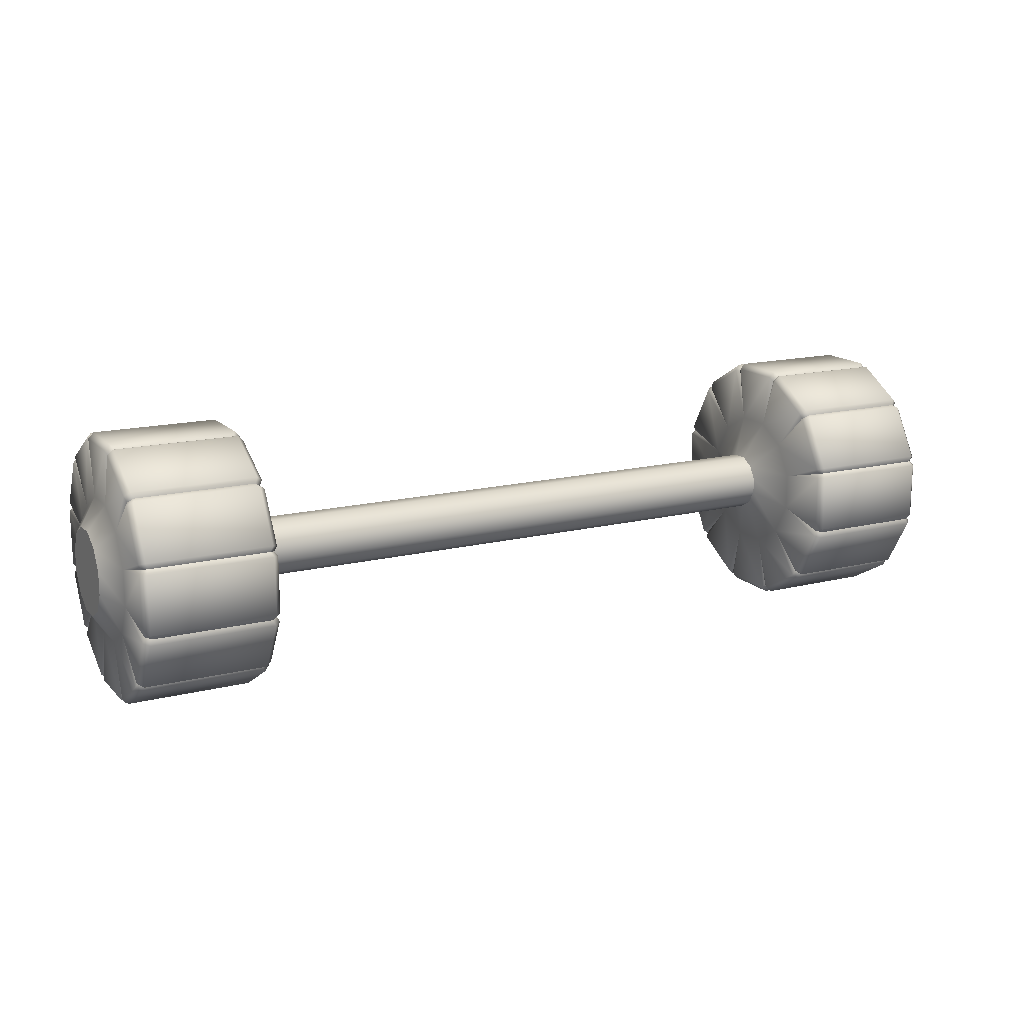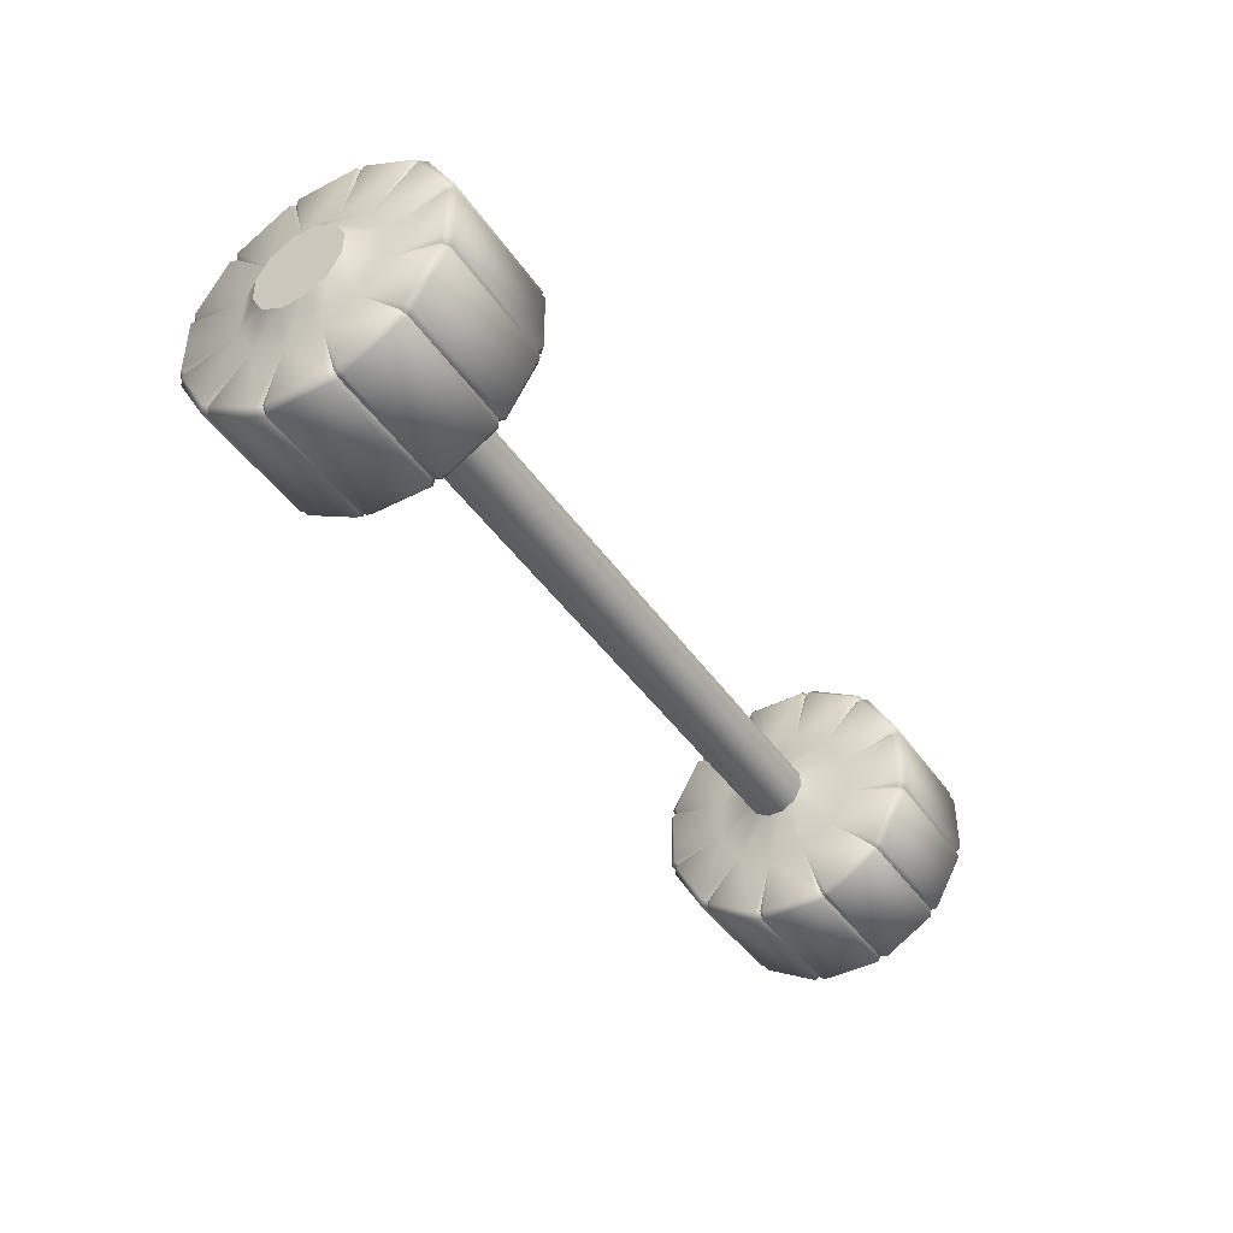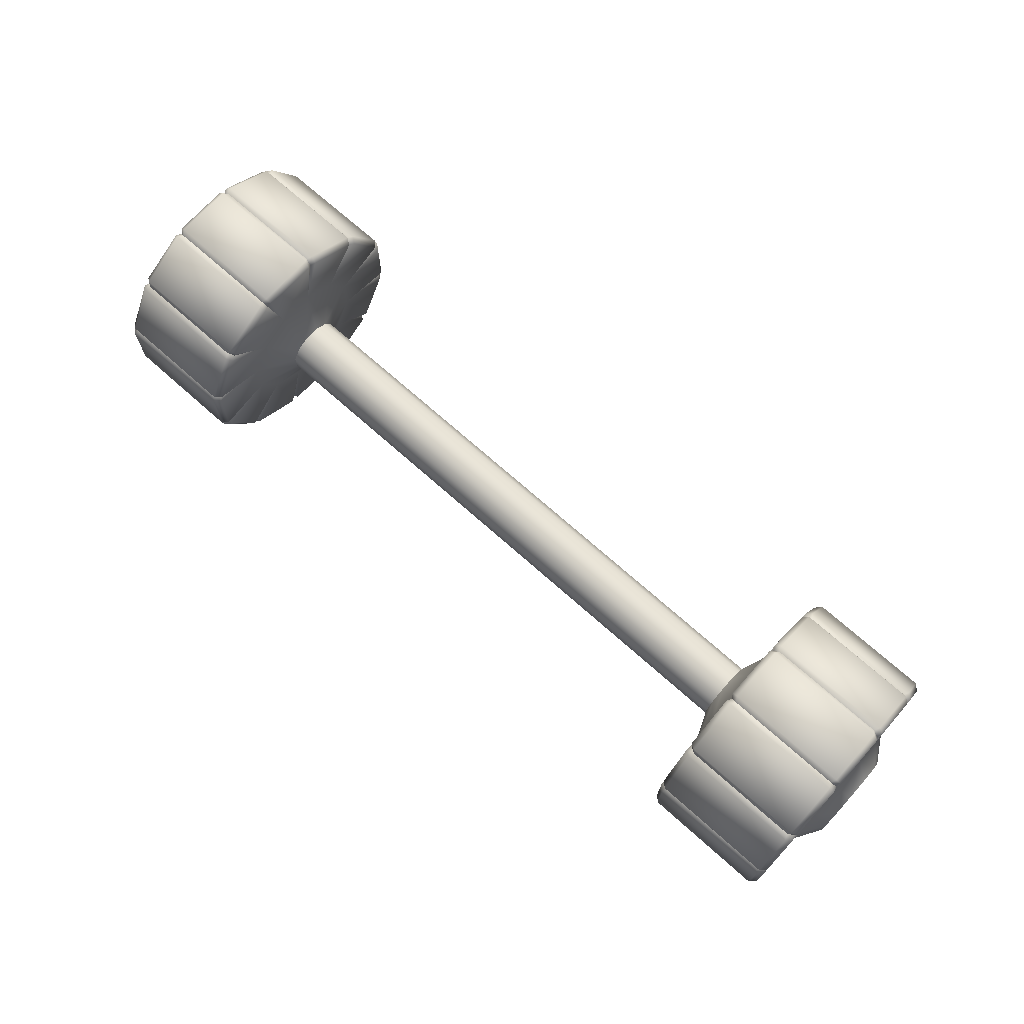
<metadata>
{"format":"obj","ext":"obj","renderer":"f3d","projection":"perspective","resolution":1024,"background":"white","views":[{"elev":15.5,"azim":152.3,"up":"+Y"},{"elev":-42.6,"azim":-58.4,"up":"+Y"},{"elev":70.8,"azim":41.8,"up":"+Z"}]}
</metadata>
<code>
o cart_wheels_front
v -0.6697 0.303 0.4724
v -0.4703 0.3029 0.4721
v -0.6697 0.2755 0.4244
v -0.4703 0.2752 0.4242
v -0.6697 0.2277 0.3966
v -0.4703 0.2274 0.3965
v -0.6697 0.2274 0.6035
v -0.4703 0.2277 0.6034
v -0.6697 0.2752 0.5758
v -0.4703 0.2755 0.5756
v -0.6697 0.3029 0.5279
v -0.4703 0.303 0.5276
v -0.6616 0.3901 0.4405
v -0.67 0.3821 0.4433
v -0.67 0.3859 0.4575
v -0.6616 0.3942 0.456
v -0.6662 0.3806 0.4514
v -0.6574 0.3884 0.4492
v -0.4784 0.3942 0.456
v -0.47 0.3859 0.4575
v -0.47 0.3821 0.4433
v -0.4784 0.3901 0.4405
v -0.4826 0.3884 0.4492
v -0.4738 0.3806 0.4514
v -0.6616 0.335 0.3529
v -0.67 0.3296 0.3594
v -0.67 0.3399 0.3698
v -0.6616 0.3463 0.3642
v -0.6662 0.3322 0.3671
v -0.6574 0.3379 0.3613
v -0.4784 0.3463 0.3642
v -0.47 0.3399 0.3698
v -0.47 0.3296 0.3594
v -0.4784 0.335 0.3529
v -0.4826 0.3379 0.3613
v -0.4738 0.3322 0.3671
v -0.6616 0.2438 0.3047
v -0.67 0.2423 0.3131
v -0.67 0.2564 0.3169
v -0.6616 0.2592 0.3089
v -0.6662 0.2484 0.3185
v -0.6574 0.2505 0.3106
v -0.4784 0.2592 0.3089
v -0.47 0.2564 0.3169
v -0.47 0.2423 0.3131
v -0.4784 0.2438 0.3047
v -0.4826 0.2505 0.3106
v -0.4738 0.2484 0.3185
v -0.6616 0.2592 0.6911
v -0.67 0.2564 0.6831
v -0.67 0.2423 0.6869
v -0.6616 0.2438 0.6953
v -0.6662 0.2484 0.6815
v -0.6574 0.2505 0.6894
v -0.4784 0.2438 0.6953
v -0.47 0.2423 0.6869
v -0.47 0.2564 0.6831
v -0.4784 0.2592 0.6911
v -0.4826 0.2505 0.6894
v -0.4738 0.2484 0.6815
v -0.6616 0.3463 0.6358
v -0.67 0.3399 0.6302
v -0.67 0.3296 0.6406
v -0.6616 0.335 0.6471
v -0.6662 0.3322 0.6329
v -0.6574 0.3379 0.6387
v -0.4784 0.335 0.6471
v -0.47 0.3296 0.6406
v -0.47 0.3399 0.6302
v -0.4784 0.3463 0.6358
v -0.4826 0.3379 0.6387
v -0.4738 0.3322 0.6329
v -0.6616 0.3942 0.544
v -0.67 0.3859 0.5425
v -0.67 0.3821 0.5567
v -0.6616 0.3901 0.5595
v -0.6662 0.3806 0.5486
v -0.6574 0.3884 0.5508
v -0.4784 0.3901 0.5595
v -0.47 0.3821 0.5567
v -0.47 0.3859 0.5425
v -0.4784 0.3942 0.544
v -0.4826 0.3884 0.5508
v -0.4738 0.3806 0.5486
v -0.6697 0.09704 0.4724
v -0.4703 0.09711 0.4721
v -0.6697 0.1245 0.4244
v -0.4703 0.1248 0.4242
v -0.6697 0.1723 0.3966
v -0.4703 0.1726 0.3965
v -0.6697 0.1726 0.6035
v -0.4703 0.1723 0.6034
v -0.6697 0.1248 0.5758
v -0.4703 0.1245 0.5756
v -0.6697 0.09711 0.5279
v -0.4703 0.09704 0.5276
v -0.6616 0.009889 0.4405
v -0.67 0.01785 0.4433
v -0.67 0.01408 0.4575
v -0.6616 0.005766 0.456
v -0.6662 0.01942 0.4514
v -0.6574 0.01158 0.4492
v -0.4784 0.005766 0.456
v -0.47 0.01408 0.4575
v -0.47 0.01785 0.4433
v -0.4784 0.009889 0.4405
v -0.4826 0.01158 0.4492
v -0.4738 0.01942 0.4514
v -0.6616 0.06495 0.3529
v -0.67 0.07044 0.3594
v -0.67 0.06012 0.3698
v -0.6616 0.05369 0.3642
v -0.6662 0.0678 0.3671
v -0.6574 0.06206 0.3613
v -0.4784 0.05369 0.3642
v -0.47 0.06012 0.3698
v -0.47 0.07044 0.3594
v -0.4784 0.06495 0.3529
v -0.4826 0.06206 0.3613
v -0.4738 0.0678 0.3671
v -0.6616 0.1562 0.3047
v -0.67 0.1577 0.3131
v -0.67 0.1436 0.3169
v -0.6616 0.1408 0.3089
v -0.6662 0.1516 0.3185
v -0.6574 0.1495 0.3106
v -0.4784 0.1408 0.3089
v -0.47 0.1436 0.3169
v -0.47 0.1577 0.3131
v -0.4784 0.1562 0.3047
v -0.4826 0.1495 0.3106
v -0.4738 0.1516 0.3185
v -0.6616 0.1408 0.6911
v -0.67 0.1436 0.6831
v -0.67 0.1577 0.6869
v -0.6616 0.1562 0.6953
v -0.6662 0.1516 0.6815
v -0.6574 0.1495 0.6894
v -0.4784 0.1562 0.6953
v -0.47 0.1577 0.6869
v -0.47 0.1436 0.6831
v -0.4784 0.1408 0.6911
v -0.4826 0.1495 0.6894
v -0.4738 0.1516 0.6815
v -0.6616 0.05369 0.6358
v -0.67 0.06012 0.6302
v -0.67 0.07044 0.6406
v -0.6616 0.06495 0.6471
v -0.6662 0.0678 0.6329
v -0.6574 0.06206 0.6387
v -0.4784 0.06495 0.6471
v -0.47 0.07044 0.6406
v -0.47 0.06012 0.6302
v -0.4784 0.05369 0.6358
v -0.4826 0.06206 0.6387
v -0.4738 0.0678 0.6329
v -0.6616 0.005766 0.544
v -0.67 0.01408 0.5425
v -0.67 0.01785 0.5567
v -0.6616 0.009889 0.5595
v -0.6662 0.01942 0.5486
v -0.6574 0.01158 0.5508
v -0.4784 0.009889 0.5595
v -0.47 0.01785 0.5567
v -0.47 0.01408 0.5425
v -0.4784 0.005766 0.544
v -0.4826 0.01158 0.5508
v -0.4738 0.01942 0.5486
v -0.695 0.2 0.5
v -0.445 0.2115 0.5433
v -0.445 0.2313 0.4682
v -0.445 0.2114 0.4566
v -0.695 0.2467 0.5471
v -0.445 0.243 0.5116
v -0.695 0.2639 0.4829
v -0.695 0.2639 0.5173
v -0.445 0.2314 0.5317
v -0.695 0.217 0.5643
v -0.695 0.2172 0.4358
v -0.695 0.2468 0.4531
v -0.445 0.2429 0.4883
v -0.445 0.1885 0.5433
v -0.445 0.1687 0.4682
v -0.445 0.1886 0.4566
v -0.695 0.1533 0.5471
v -0.445 0.157 0.5116
v -0.695 0.1361 0.4829
v -0.695 0.1361 0.5173
v -0.695 0.1532 0.4531
v -0.445 0.1686 0.5317
v -0.695 0.1828 0.4358
v -0.695 0.183 0.5643
v -0.445 0.1571 0.4883
v 0.4703 0.303 0.4724
v 0.6697 0.3029 0.4721
v 0.4703 0.2755 0.4244
v 0.6697 0.2752 0.4242
v 0.4703 0.2277 0.3966
v 0.6697 0.2274 0.3965
v 0.4703 0.2274 0.6035
v 0.6697 0.2277 0.6034
v 0.4703 0.2752 0.5758
v 0.6697 0.2755 0.5756
v 0.4703 0.3029 0.5279
v 0.6697 0.303 0.5276
v 0.4784 0.3901 0.4405
v 0.47 0.3821 0.4433
v 0.47 0.3859 0.4575
v 0.4784 0.3942 0.456
v 0.4738 0.3806 0.4514
v 0.4826 0.3884 0.4492
v 0.6616 0.3942 0.456
v 0.67 0.3859 0.4575
v 0.67 0.3821 0.4433
v 0.6616 0.3901 0.4405
v 0.6574 0.3884 0.4492
v 0.6662 0.3806 0.4514
v 0.4784 0.335 0.3529
v 0.47 0.3296 0.3594
v 0.47 0.3399 0.3698
v 0.4784 0.3463 0.3642
v 0.4738 0.3322 0.3671
v 0.4826 0.3379 0.3613
v 0.6616 0.3463 0.3642
v 0.67 0.3399 0.3698
v 0.67 0.3296 0.3594
v 0.6616 0.335 0.3529
v 0.6574 0.3379 0.3613
v 0.6662 0.3322 0.3671
v 0.4784 0.2438 0.3047
v 0.47 0.2423 0.3131
v 0.47 0.2564 0.3169
v 0.4784 0.2592 0.3089
v 0.4738 0.2484 0.3185
v 0.4826 0.2505 0.3106
v 0.6616 0.2592 0.3089
v 0.67 0.2564 0.3169
v 0.67 0.2423 0.3131
v 0.6616 0.2438 0.3047
v 0.6574 0.2505 0.3106
v 0.6662 0.2484 0.3185
v 0.4784 0.2592 0.6911
v 0.47 0.2564 0.6831
v 0.47 0.2423 0.6869
v 0.4784 0.2438 0.6953
v 0.4738 0.2484 0.6815
v 0.4826 0.2505 0.6894
v 0.6616 0.2438 0.6953
v 0.67 0.2423 0.6869
v 0.67 0.2564 0.6831
v 0.6616 0.2592 0.6911
v 0.6574 0.2505 0.6894
v 0.6662 0.2484 0.6815
v 0.4784 0.3463 0.6358
v 0.47 0.3399 0.6302
v 0.47 0.3296 0.6406
v 0.4784 0.335 0.6471
v 0.4738 0.3322 0.6329
v 0.4826 0.3379 0.6387
v 0.6616 0.335 0.6471
v 0.67 0.3296 0.6406
v 0.67 0.3399 0.6302
v 0.6616 0.3463 0.6358
v 0.6574 0.3379 0.6387
v 0.6662 0.3322 0.6329
v 0.4784 0.3942 0.544
v 0.47 0.3859 0.5425
v 0.47 0.3821 0.5567
v 0.4784 0.3901 0.5595
v 0.4738 0.3806 0.5486
v 0.4826 0.3884 0.5508
v 0.6616 0.3901 0.5595
v 0.67 0.3821 0.5567
v 0.67 0.3859 0.5425
v 0.6616 0.3942 0.544
v 0.6574 0.3884 0.5508
v 0.6662 0.3806 0.5486
v 0.4703 0.09704 0.4724
v 0.6697 0.09711 0.4721
v 0.4703 0.1245 0.4244
v 0.6697 0.1248 0.4242
v 0.4703 0.1723 0.3966
v 0.6697 0.1726 0.3965
v 0.4703 0.1726 0.6035
v 0.6697 0.1723 0.6034
v 0.4703 0.1248 0.5758
v 0.6697 0.1245 0.5756
v 0.4703 0.09711 0.5279
v 0.6697 0.09704 0.5276
v 0.4784 0.009889 0.4405
v 0.47 0.01785 0.4433
v 0.47 0.01408 0.4575
v 0.4784 0.005766 0.456
v 0.4738 0.01942 0.4514
v 0.4826 0.01158 0.4492
v 0.6616 0.005766 0.456
v 0.67 0.01408 0.4575
v 0.67 0.01785 0.4433
v 0.6616 0.009889 0.4405
v 0.6574 0.01158 0.4492
v 0.6662 0.01942 0.4514
v 0.4784 0.06495 0.3529
v 0.47 0.07044 0.3594
v 0.47 0.06012 0.3698
v 0.4784 0.05369 0.3642
v 0.4738 0.0678 0.3671
v 0.4826 0.06206 0.3613
v 0.6616 0.05369 0.3642
v 0.67 0.06012 0.3698
v 0.67 0.07044 0.3594
v 0.6616 0.06495 0.3529
v 0.6574 0.06206 0.3613
v 0.6662 0.0678 0.3671
v 0.4784 0.1562 0.3047
v 0.47 0.1577 0.3131
v 0.47 0.1436 0.3169
v 0.4784 0.1408 0.3089
v 0.4738 0.1516 0.3185
v 0.4826 0.1495 0.3106
v 0.6616 0.1408 0.3089
v 0.67 0.1436 0.3169
v 0.67 0.1577 0.3131
v 0.6616 0.1562 0.3047
v 0.6574 0.1495 0.3106
v 0.6662 0.1516 0.3185
v 0.4784 0.1408 0.6911
v 0.47 0.1436 0.6831
v 0.47 0.1577 0.6869
v 0.4784 0.1562 0.6953
v 0.4738 0.1516 0.6815
v 0.4826 0.1495 0.6894
v 0.6616 0.1562 0.6953
v 0.67 0.1577 0.6869
v 0.67 0.1436 0.6831
v 0.6616 0.1408 0.6911
v 0.6574 0.1495 0.6894
v 0.6662 0.1516 0.6815
v 0.4784 0.05369 0.6358
v 0.47 0.06012 0.6302
v 0.47 0.07044 0.6406
v 0.4784 0.06495 0.6471
v 0.4738 0.0678 0.6329
v 0.4826 0.06206 0.6387
v 0.6616 0.06495 0.6471
v 0.67 0.07044 0.6406
v 0.67 0.06012 0.6302
v 0.6616 0.05369 0.6358
v 0.6574 0.06206 0.6387
v 0.6662 0.0678 0.6329
v 0.4784 0.005766 0.544
v 0.47 0.01408 0.5425
v 0.47 0.01785 0.5567
v 0.4784 0.009889 0.5595
v 0.4738 0.01942 0.5486
v 0.4826 0.01158 0.5508
v 0.6616 0.009889 0.5595
v 0.67 0.01785 0.5567
v 0.67 0.01408 0.5425
v 0.6616 0.005766 0.544
v 0.6574 0.01158 0.5508
v 0.6662 0.01942 0.5486
v 0.695 0.2 0.5
v 0.695 0.2172 0.5642
v 0.695 0.2467 0.4529
v 0.695 0.217 0.4357
v 0.445 0.2313 0.5318
v 0.695 0.2639 0.5171
v 0.445 0.243 0.4884
v 0.445 0.2429 0.5117
v 0.695 0.2468 0.5469
v 0.445 0.2114 0.5434
v 0.445 0.2115 0.4567
v 0.445 0.2314 0.4683
v 0.695 0.2639 0.4827
v 0.695 0.1828 0.5642
v 0.695 0.1533 0.4529
v 0.695 0.183 0.4357
v 0.445 0.1687 0.5318
v 0.695 0.1361 0.5171
v 0.445 0.157 0.4884
v 0.445 0.1571 0.5117
v 0.445 0.1686 0.4683
v 0.695 0.1532 0.5469
v 0.445 0.1885 0.4567
v 0.445 0.1886 0.5434
v 0.695 0.1361 0.4827
f 49 58 67 64
f 25 34 43 40
f 52 136 139 55
f 38 122 89 5
f 61 70 79 76
f 174 181 2 12
f 14 1 17
f 22 31 28 13
f 3 1 14 27
f 4 6 44 33
f 2 4 32 21
f 5 3 26 39
f 90 129 45 6
f 9 7 50 63
f 91 135 51 7
f 56 140 92 8
f 179 180 3 5
f 11 9 62 75
f 8 10 68 57
f 73 82 19 16
f 10 12 80 69
f 23 18 16 19
f 34 25 30 35
f 35 30 28 31
f 46 37 42 47
f 47 42 40 43
f 58 49 54 59
f 59 54 52 55
f 70 61 66 71
f 71 66 64 67
f 82 73 78 83
f 83 78 76 79
f 17 1 15
f 2 24 20
f 26 3 29
f 2 21 24
f 29 3 27
f 4 36 32
f 38 5 41
f 4 33 36
f 41 5 39
f 6 48 44
f 50 7 53
f 6 45 48
f 53 7 51
f 8 60 56
f 62 9 65
f 8 57 60
f 65 9 63
f 10 72 68
f 74 11 77
f 10 69 72
f 77 11 75
f 12 84 80
f 22 13 18 23
f 12 81 84
f 12 2 20 81
f 191 179 5 89
f 24 21 22 23
f 14 17 18 13
f 20 24 23 19
f 17 15 16 18
f 36 33 34 35
f 26 29 30 25
f 32 36 35 31
f 29 27 28 30
f 48 45 46 47
f 38 41 42 37
f 44 48 47 43
f 41 39 40 42
f 60 57 58 59
f 50 53 54 49
f 56 60 59 55
f 53 51 52 54
f 72 69 70 71
f 62 65 66 61
f 68 72 71 67
f 65 63 64 66
f 84 81 82 83
f 74 77 78 73
f 80 84 83 79
f 77 75 76 78
f 73 16 15 74
f 88 117 128 90
f 169 192 178
f 86 105 116 88
f 176 175 169
f 110 123 124 109
f 189 169 191
f 157 158 99 100
f 13 28 27 14
f 134 147 148 133
f 19 82 81 20
f 31 22 21 32
f 25 40 39 26
f 43 34 33 44
f 49 64 63 50
f 45 129 130 46
f 51 135 136 52
f 139 140 56 55
f 92 141 152 94
f 67 58 57 68
f 121 37 46 130
f 61 76 75 62
f 79 70 69 80
f 1 11 74 15
f 181 171 4 2
f 104 86 96 165
f 133 148 151 142
f 109 124 127 118
f 145 160 163 154
f 185 188 95 93
f 98 101 85
f 97 112 115 106
f 87 111 98 85
f 191 169 179
f 89 123 110 87
f 93 147 134 91
f 95 159 146 93
f 173 178 7 9
f 157 100 103 166
f 107 103 100 102
f 118 119 114 109
f 119 115 112 114
f 130 131 126 121
f 131 127 124 126
f 142 143 138 133
f 143 139 136 138
f 154 155 150 145
f 155 151 148 150
f 166 167 162 157
f 167 163 160 162
f 101 99 85
f 86 104 108
f 110 113 87
f 86 108 105
f 113 111 87
f 88 116 120
f 122 125 89
f 88 120 117
f 125 123 89
f 90 128 132
f 134 137 91
f 90 132 129
f 137 135 91
f 92 140 144
f 146 149 93
f 92 144 141
f 149 147 93
f 94 152 156
f 158 161 95
f 94 156 153
f 161 159 95
f 96 164 168
f 106 107 102 97
f 96 168 165
f 175 180 169
f 108 107 106 105
f 98 97 102 101
f 104 103 107 108
f 101 102 100 99
f 120 119 118 117
f 110 109 114 113
f 116 115 119 120
f 113 114 112 111
f 132 131 130 129
f 122 121 126 125
f 128 127 131 132
f 125 126 124 123
f 144 143 142 141
f 134 133 138 137
f 140 139 143 144
f 137 138 136 135
f 156 155 154 153
f 146 145 150 149
f 152 151 155 156
f 149 150 148 147
f 168 167 166 165
f 158 157 162 161
f 164 163 167 168
f 161 162 160 159
f 94 153 164 96
f 177 174 12 10
f 98 111 112 97
f 104 165 166 103
f 115 116 105 106
f 187 169 189
f 173 176 169
f 185 169 188
f 127 128 117 118
f 151 152 141 142
f 146 159 160 145
f 163 164 153 154
f 85 99 158 95
f 192 185 93 91
f 187 189 87 85
f 188 169 187
f 175 176 11 1
f 171 172 6 4
f 180 179 169
f 178 173 169
f 176 173 9 11
f 373 372 172 171
f 178 192 91 7
f 189 191 89 87
f 188 187 85 95
f 192 169 185
f 121 122 38 37
f 8 170 177 10
f 172 184 90 6
f 193 186 96 86
f 183 193 86 88
f 184 183 88 90
f 182 170 8 92
f 190 182 92 94
f 186 190 94 96
f 242 251 260 257
f 218 227 236 233
f 245 329 332 248
f 231 315 282 198
f 254 263 272 269
f 374 364 197 195
f 207 194 210
f 215 224 221 206
f 196 194 207 220
f 197 199 237 226
f 195 197 225 214
f 198 196 219 232
f 283 322 238 199
f 202 200 243 256
f 284 328 244 200
f 249 333 285 201
f 373 368 194 196
f 204 202 255 268
f 201 203 261 250
f 266 275 212 209
f 203 205 273 262
f 216 211 209 212
f 227 218 223 228
f 228 223 221 224
f 239 230 235 240
f 240 235 233 236
f 251 242 247 252
f 252 247 245 248
f 263 254 259 264
f 264 259 257 260
f 275 266 271 276
f 276 271 269 272
f 210 194 208
f 195 217 213
f 219 196 222
f 195 214 217
f 222 196 220
f 197 229 225
f 231 198 234
f 197 226 229
f 234 198 232
f 199 241 237
f 243 200 246
f 199 238 241
f 246 200 244
f 201 253 249
f 255 202 258
f 201 250 253
f 258 202 256
f 203 265 261
f 267 204 270
f 203 262 265
f 270 204 268
f 205 277 273
f 215 206 211 216
f 205 274 277
f 205 195 213 274
f 217 214 215 216
f 207 210 211 206
f 213 217 216 212
f 210 208 209 211
f 229 226 227 228
f 219 222 223 218
f 225 229 228 224
f 222 220 221 223
f 241 238 239 240
f 231 234 235 230
f 237 241 240 236
f 234 232 233 235
f 253 250 251 252
f 243 246 247 242
f 249 253 252 248
f 246 244 245 247
f 265 262 263 264
f 255 258 259 254
f 261 265 264 260
f 258 256 257 259
f 277 274 275 276
f 267 270 271 266
f 273 277 276 272
f 270 268 269 271
f 379 362 383
f 266 209 208 267
f 281 310 321 283
f 362 377 365
f 279 298 309 281
f 365 364 362
f 303 316 317 302
f 350 351 292 293
f 206 221 220 207
f 327 340 341 326
f 212 275 274 213
f 224 215 214 225
f 218 233 232 219
f 236 227 226 237
f 242 257 256 243
f 238 322 323 239
f 244 328 329 245
f 364 374 362
f 332 333 249 248
f 285 334 345 287
f 260 251 250 261
f 314 230 239 323
f 254 269 268 255
f 272 263 262 273
f 194 204 267 208
f 364 365 199 197
f 297 279 289 358
f 326 341 344 335
f 302 317 320 311
f 338 353 356 347
f 291 294 278
f 290 305 308 299
f 280 304 291 278
f 377 362 376
f 282 316 303 280
f 286 340 327 284
f 288 352 339 286
f 372 373 196 198
f 350 293 296 359
f 376 386 279 281
f 300 296 293 295
f 311 312 307 302
f 312 308 305 307
f 323 324 319 314
f 324 320 317 319
f 335 336 331 326
f 336 332 329 331
f 347 348 343 338
f 348 344 341 343
f 359 360 355 350
f 360 356 353 355
f 294 292 278
f 279 297 301
f 303 306 280
f 279 301 298
f 306 304 280
f 281 309 313
f 315 318 282
f 281 313 310
f 318 316 282
f 283 321 325
f 327 330 284
f 283 325 322
f 330 328 284
f 285 333 337
f 339 342 286
f 285 337 334
f 342 340 286
f 287 345 349
f 351 354 288
f 287 349 346
f 354 352 288
f 289 357 361
f 299 300 295 290
f 289 361 358
f 301 300 299 298
f 291 290 295 294
f 297 296 300 301
f 294 295 293 292
f 313 312 311 310
f 303 302 307 306
f 309 308 312 313
f 306 307 305 304
f 325 324 323 322
f 315 314 319 318
f 321 320 324 325
f 318 319 317 316
f 337 336 335 334
f 327 326 331 330
f 333 332 336 337
f 330 331 329 328
f 349 348 347 346
f 339 338 343 342
f 345 344 348 349
f 342 343 341 340
f 361 360 359 358
f 351 350 355 354
f 357 356 360 361
f 354 355 353 352
f 383 362 375
f 287 346 357 289
f 365 377 283 199
f 386 362 379
f 367 370 362
f 291 304 305 290
f 297 358 359 296
f 308 309 298 299
f 320 321 310 311
f 375 362 363
f 344 345 334 335
f 339 352 353 338
f 356 357 346 347
f 278 292 351 288
f 386 379 289 279
f 374 367 362
f 370 363 362
f 368 373 171 181
f 369 366 202 204
f 201 363 370 203
f 379 383 287 289
f 377 376 281 283
f 366 371 200 202
f 383 375 285 287
f 376 362 386
f 180 175 1 3
f 368 369 204 194
f 375 363 201 285
f 314 315 231 230
f 370 367 205 203
f 371 385 284 200
f 380 382 280 278
f 382 384 282 280
f 384 372 198 282
f 385 378 286 284
f 378 381 288 286
f 381 380 278 288
f 372 384 184 172
f 384 382 183 184
f 382 380 193 183
f 380 381 186 193
f 381 378 190 186
f 378 385 182 190
f 385 371 170 182
f 371 366 177 170
f 366 369 174 177
f 369 368 181 174
f 367 374 195 205

</code>
